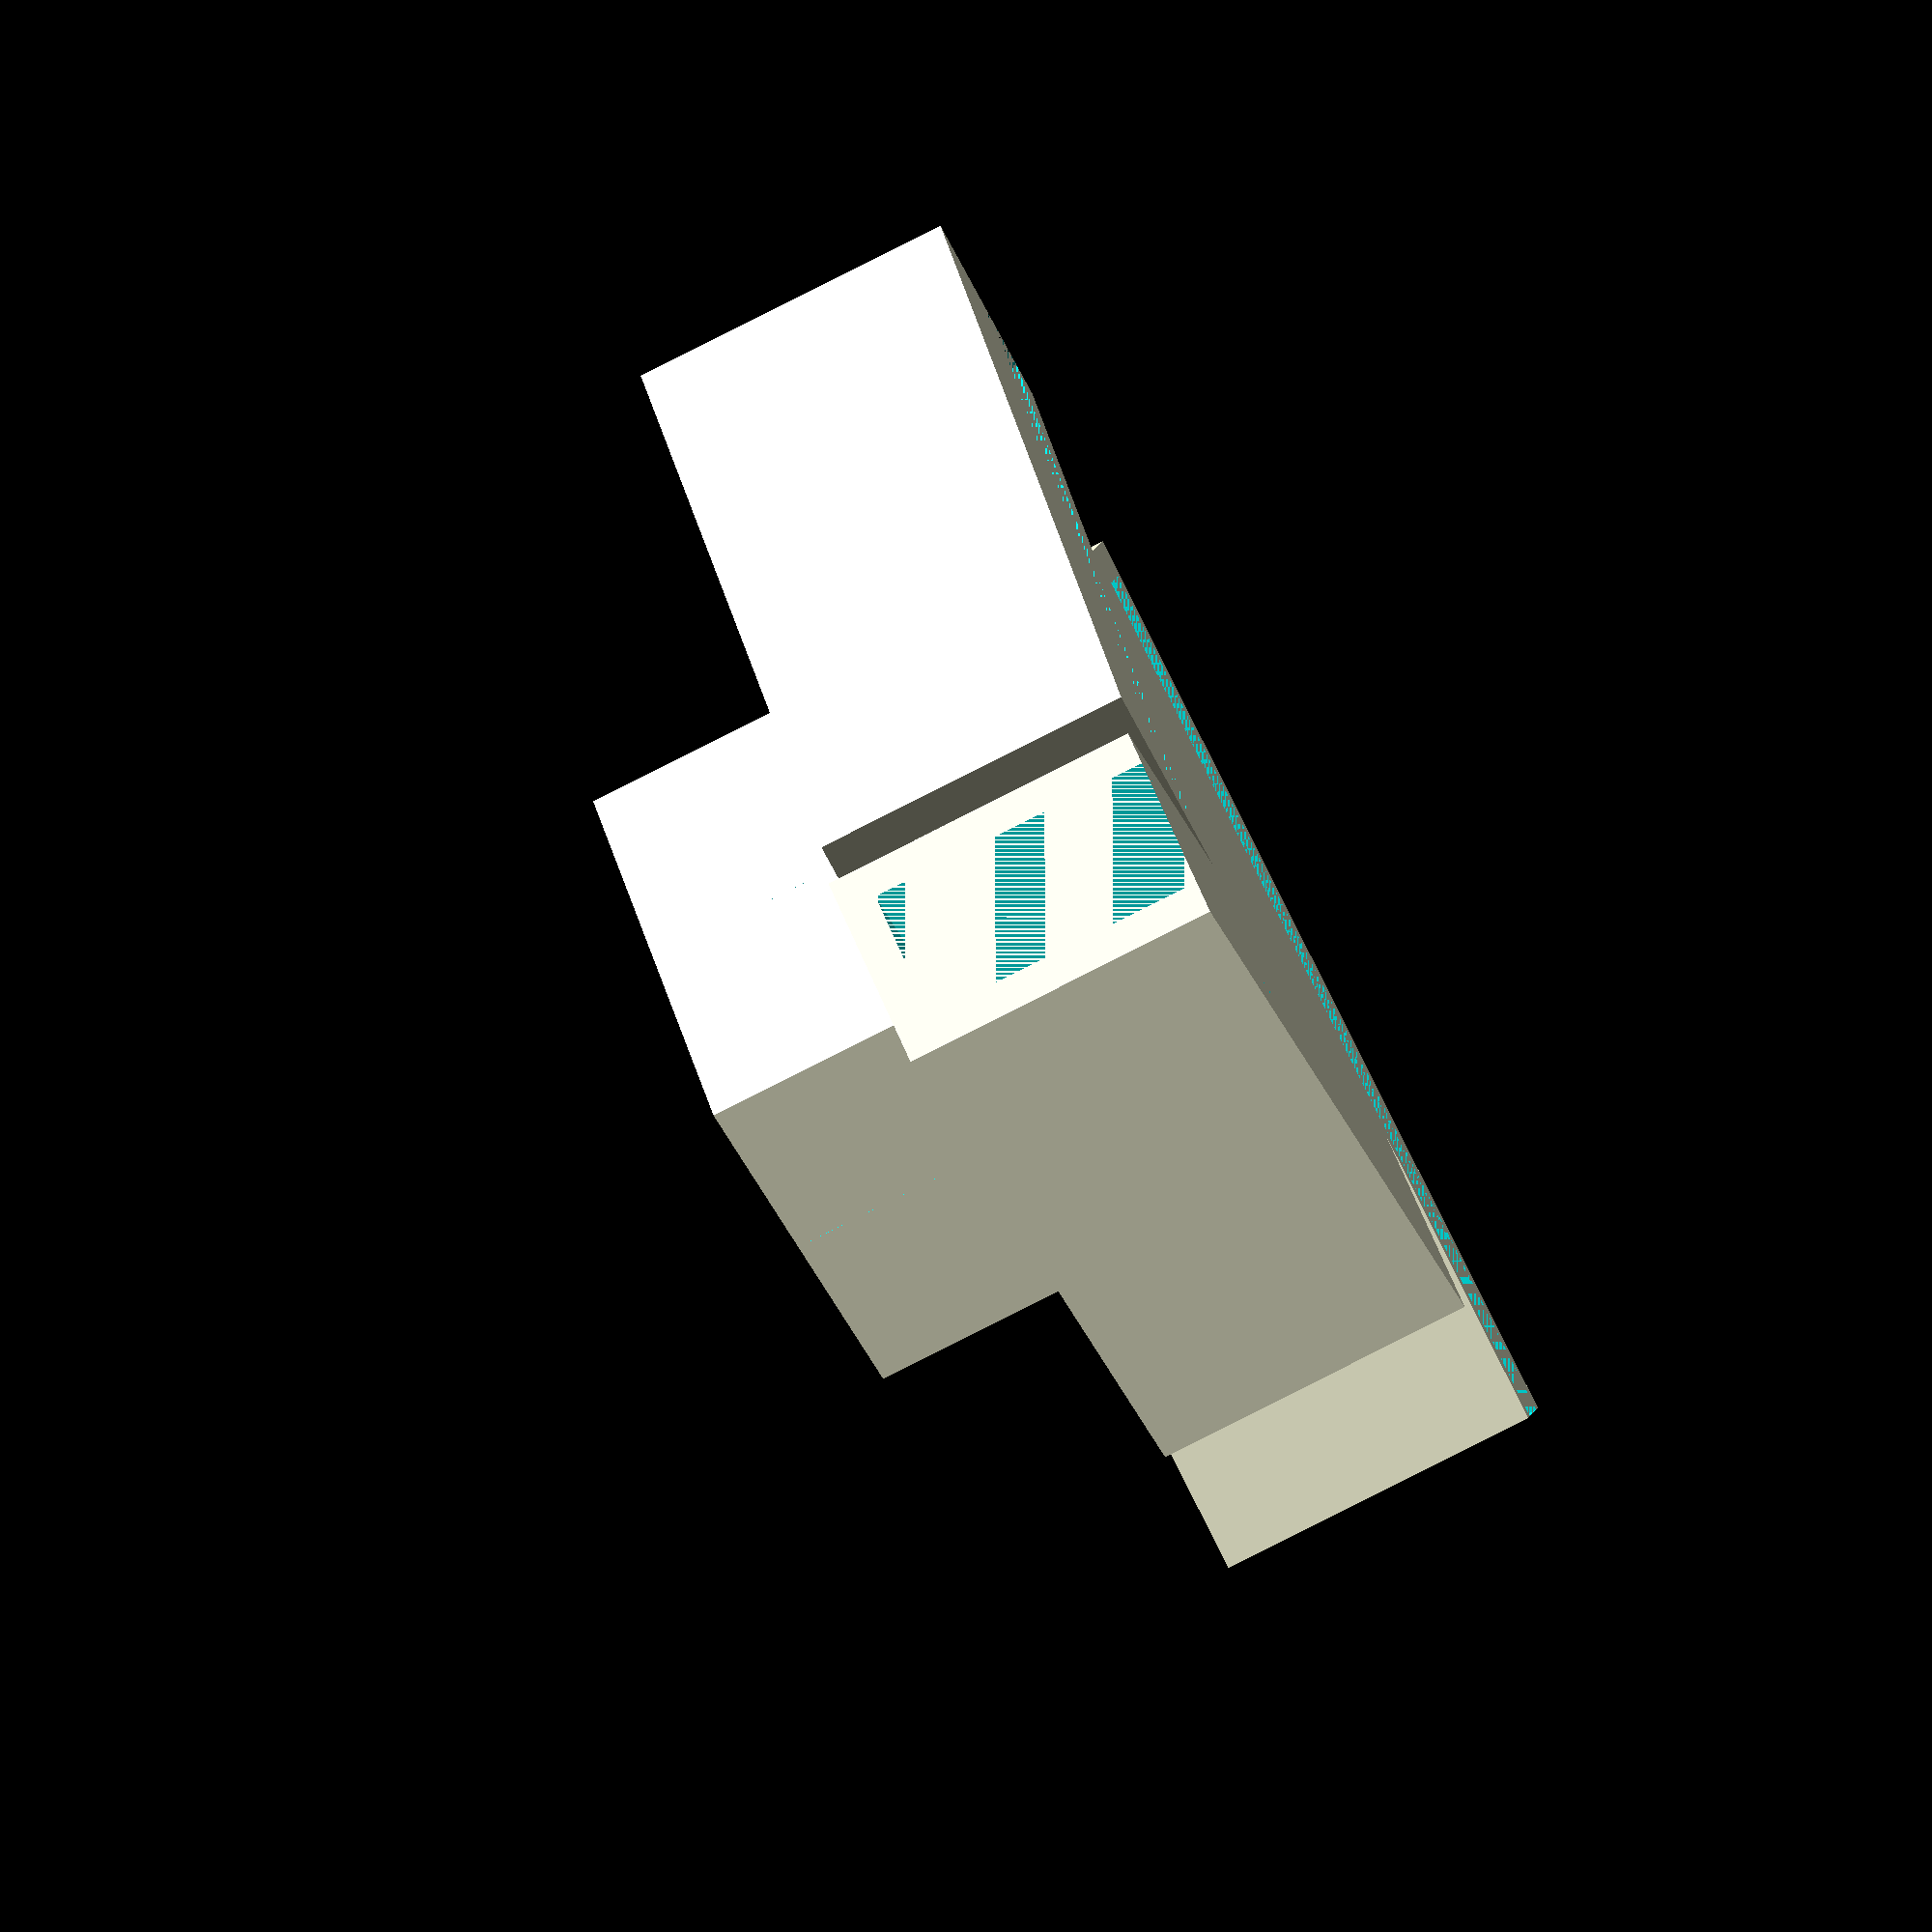
<openscad>
paalDiamBuiten = 40;
paalDiamBinnen = 34;
height = 60;

balkH = 32;
balkD = 16;

fn=180;

module paalHouder() {
    union() {
        cylinder(d=paalDiamBuiten*2, h=2, $fn=3);
        translate([0,0,2]) {
            difference() {
                cylinder(d=paalDiamBuiten*2, h=height-2, $fn=3);
                cylinder(d=paalDiamBuiten, h=height-2);
            }
            difference() {
                cylinder(d1=paalDiamBinnen, d2=paalDiamBinnen-1, h=height-2);
                cylinder(d=paalDiamBinnen-5, h=height-2);
            }
        }
    }
}

module zijbalk() {
    w = 100;//paalDiamBuiten*2;
    wall = 4;
    e = paalDiamBuiten/(sqrt(3)/3);
    translate([-(paalDiamBuiten/2+(balkD+wall*2)),-(e/2+(w+wall-e)),0]) {
        difference() {
            cube([balkD+wall*2, w+wall, balkH+wall]);
            translate([wall,0,0]) 
                cube([balkD, w, balkH]);
        }
    }
}

module bodemKruis() {
    w = paalDiamBuiten * 2;
    h = 4;
    paalHouder();
}

bodemKruis();
zijbalk();
rotate([0,0,120])
    zijbalk();
rotate([0,0,240])
    zijbalk();

</openscad>
<views>
elev=262.4 azim=264.4 roll=63.2 proj=o view=solid
</views>
